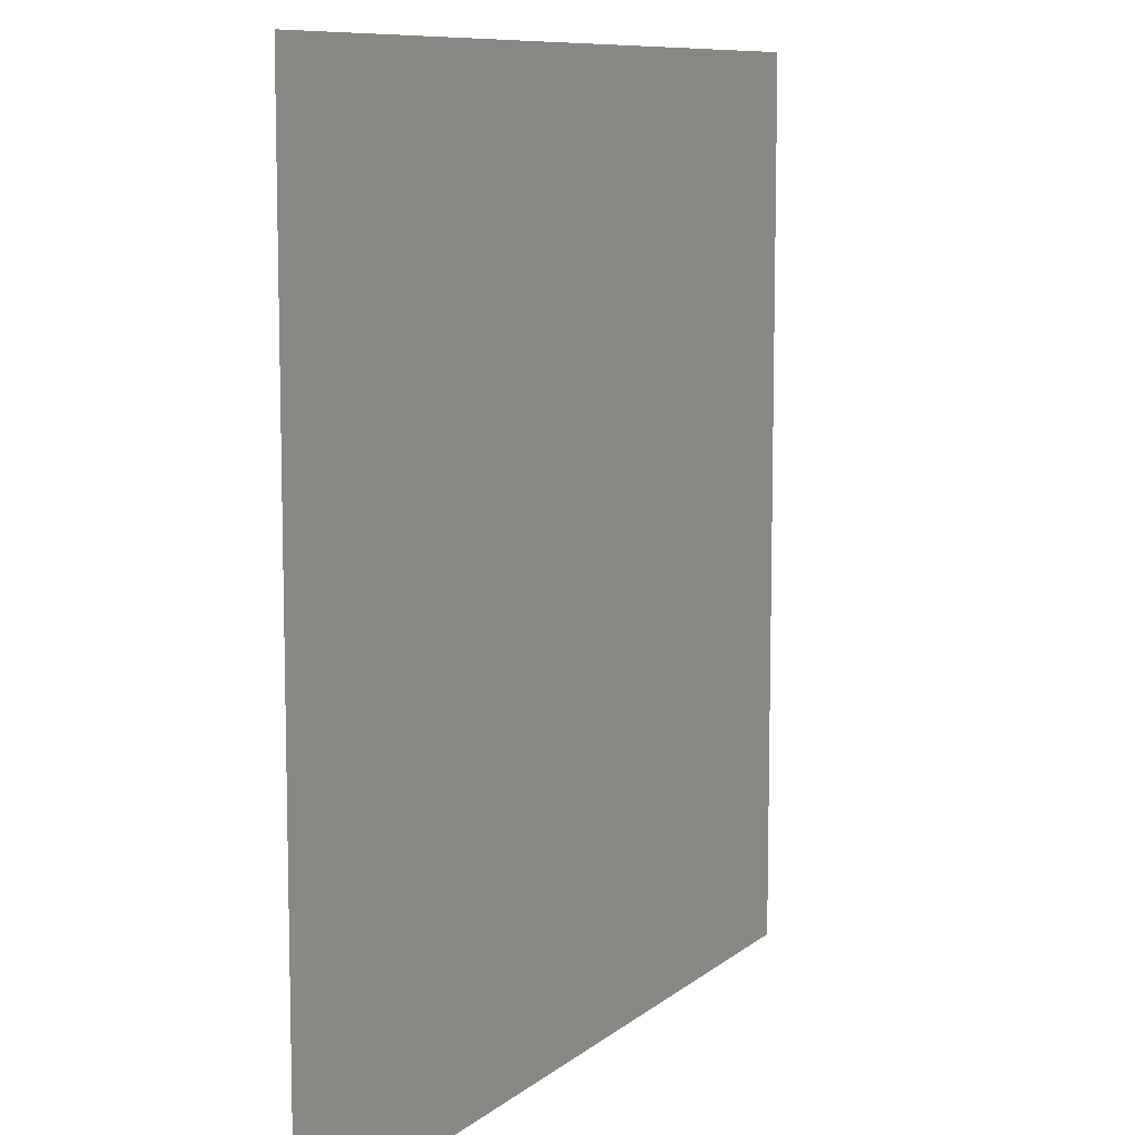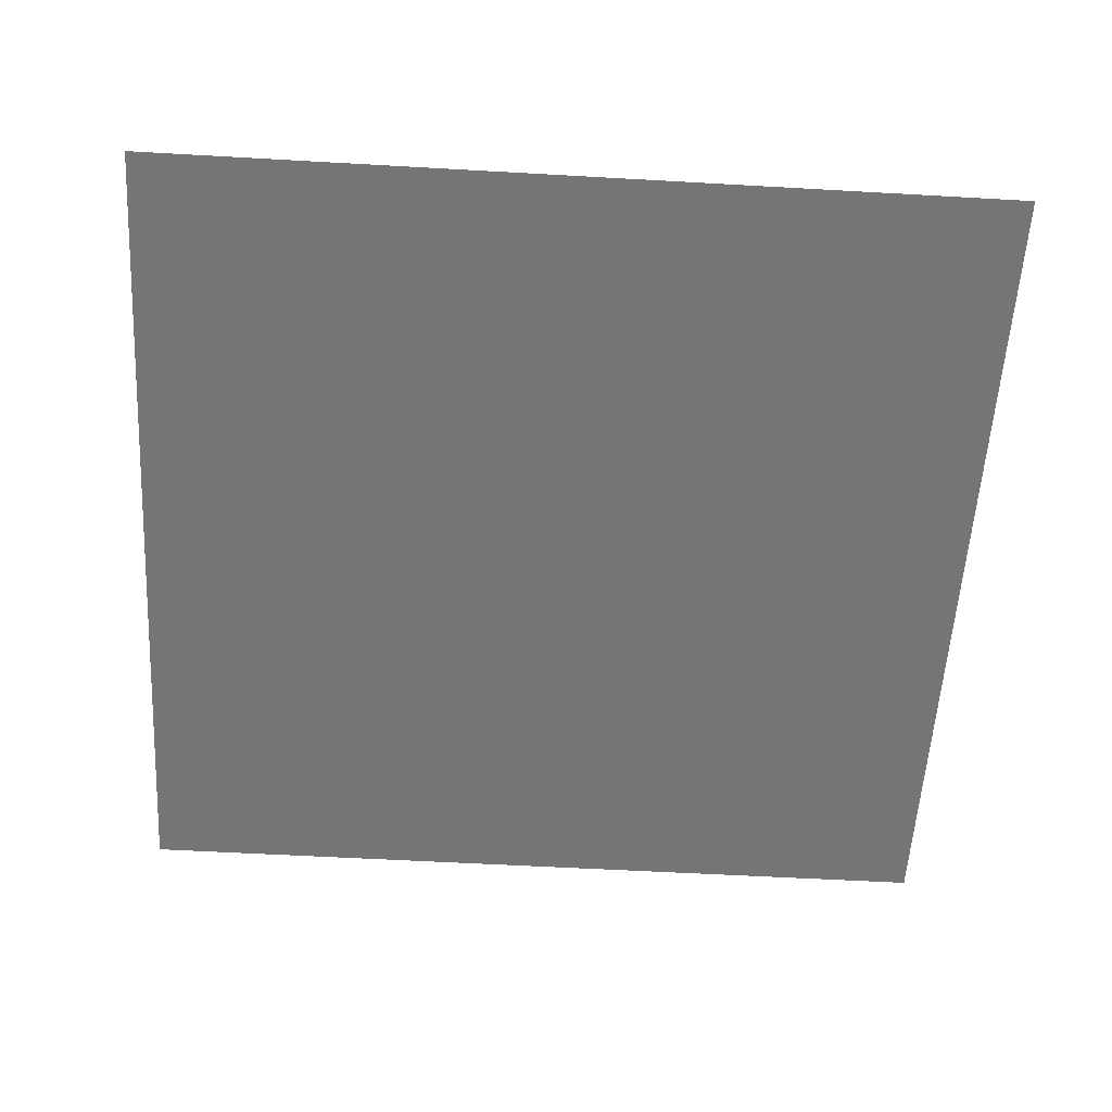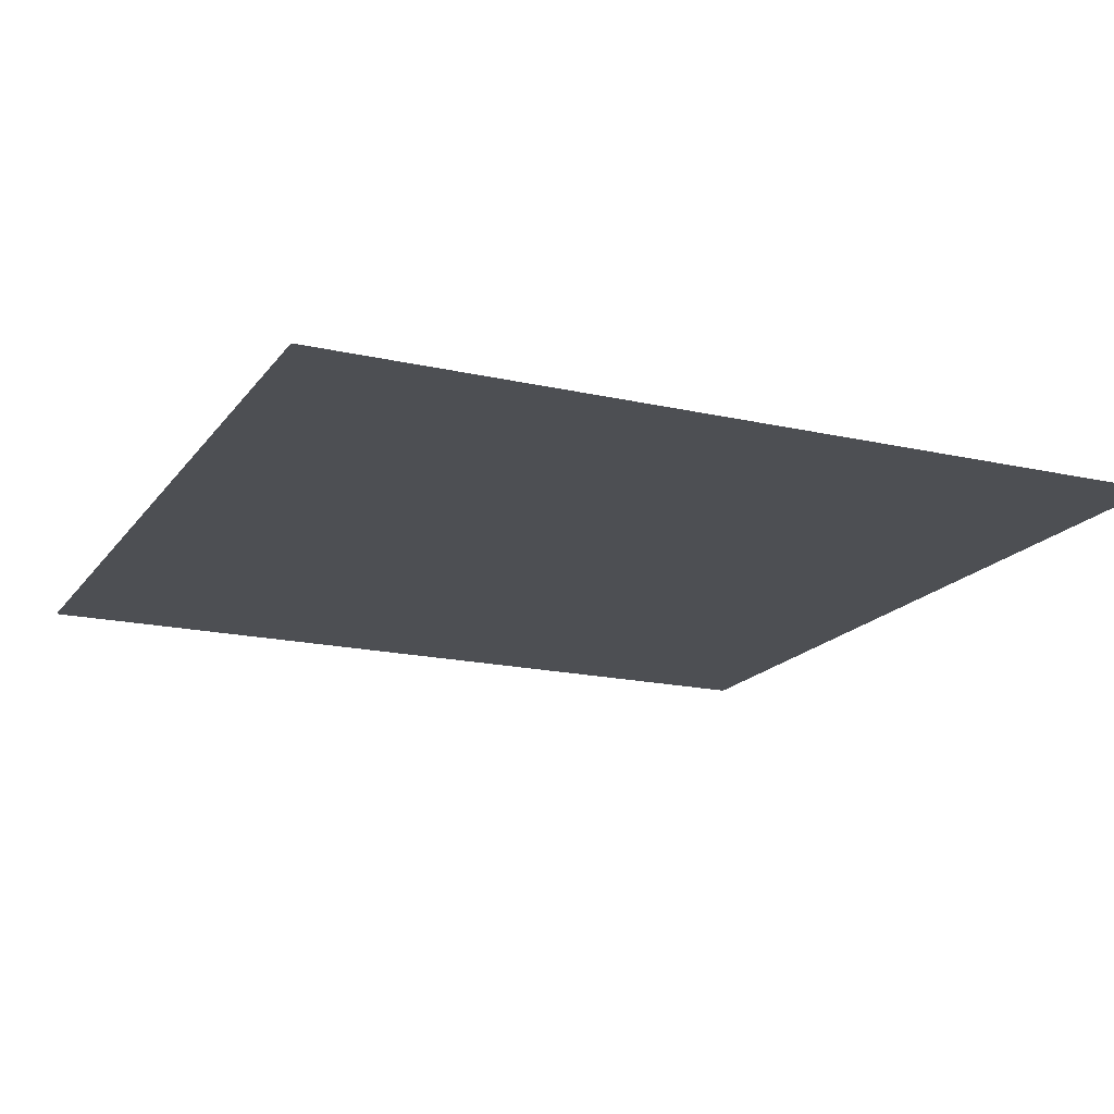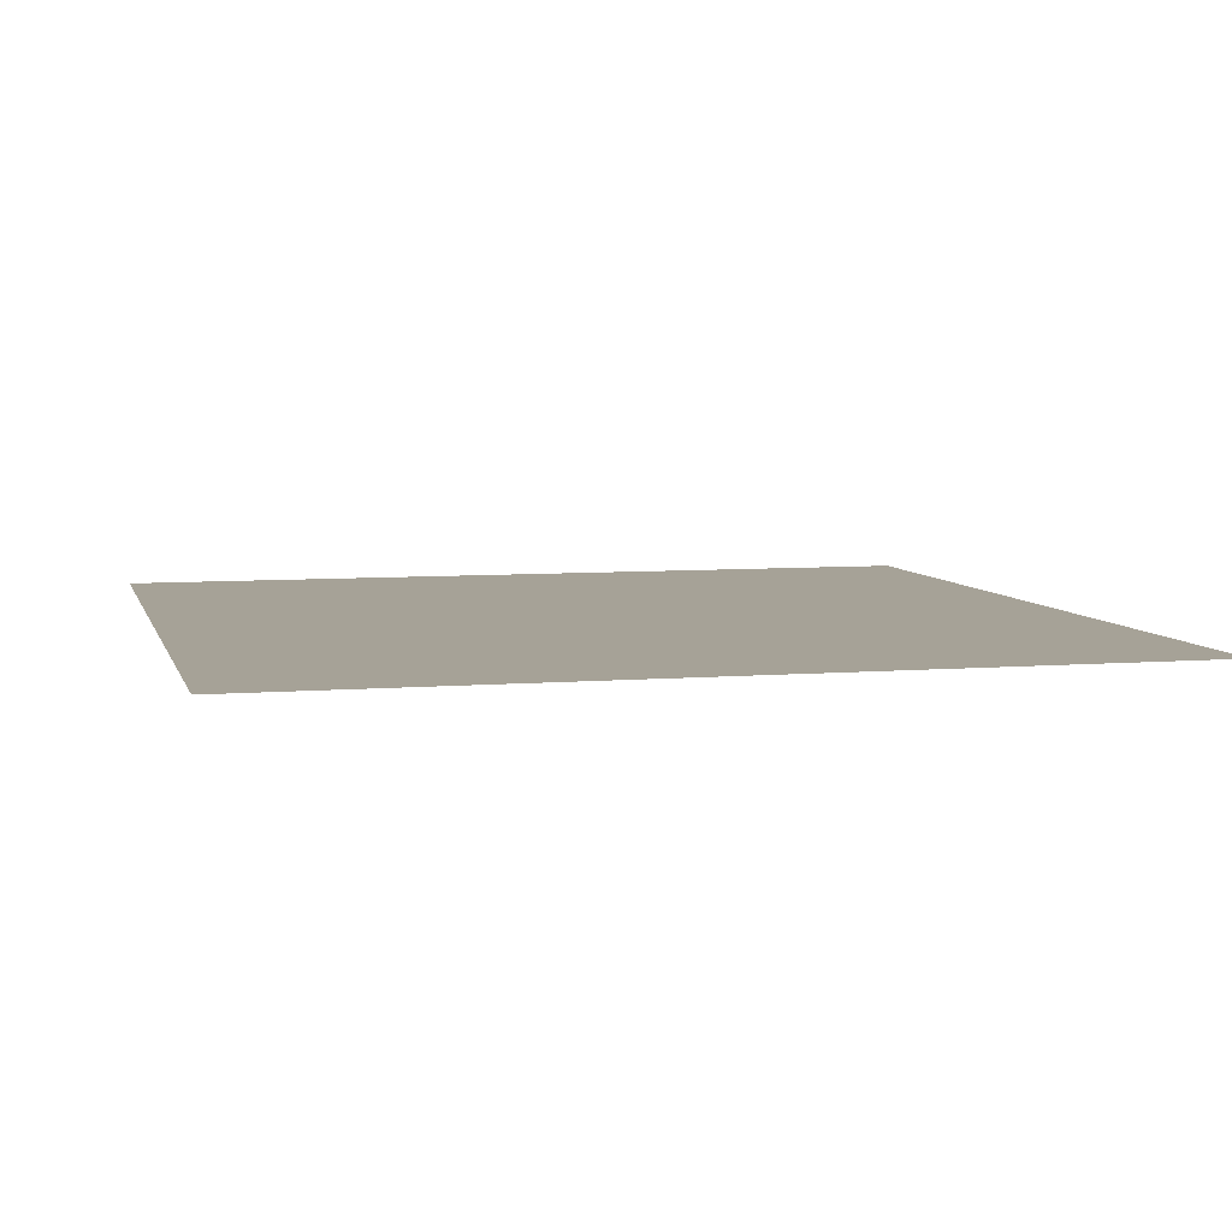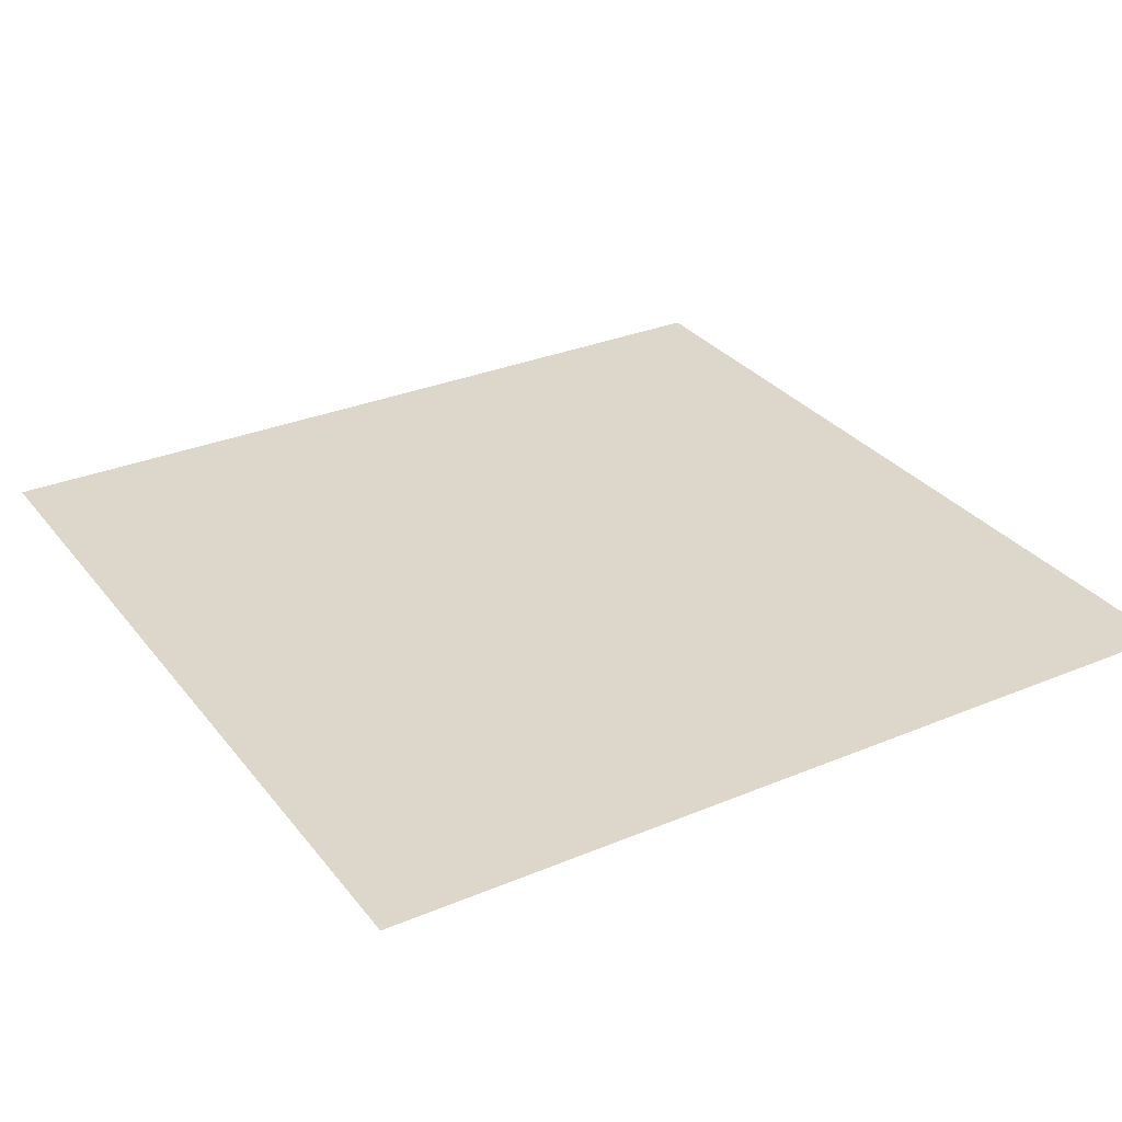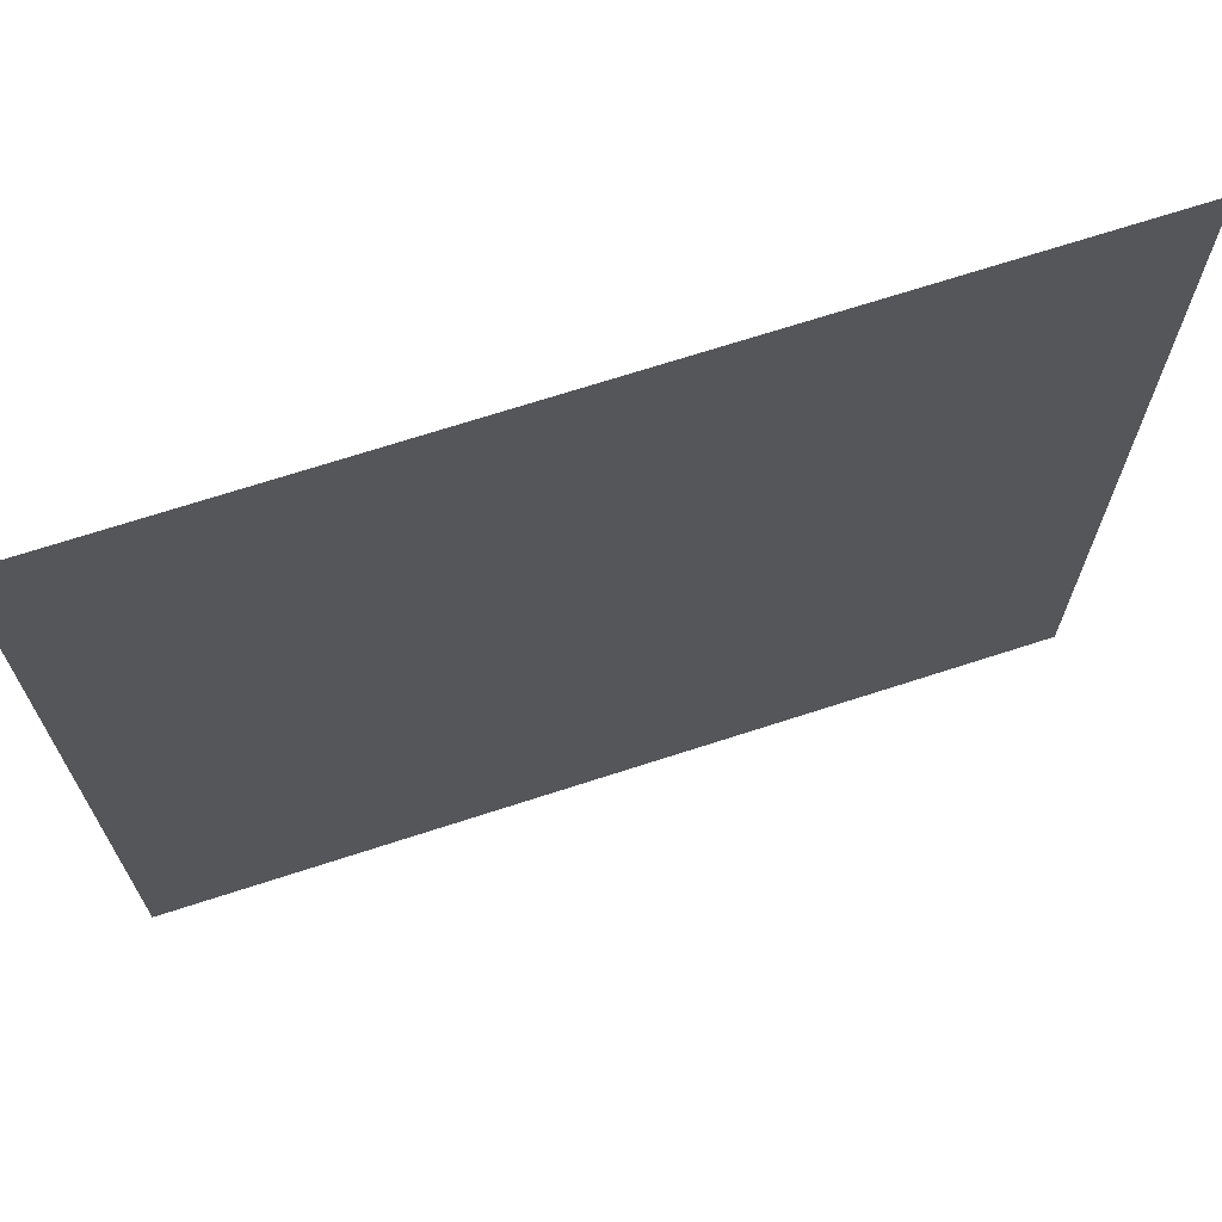
<metadata>
{"format":"obj","ext":"obj","renderer":"f3d","projection":"perspective","resolution":1024,"background":"white","views":[{"elev":9.2,"azim":-62.6,"up":"+Z"},{"elev":-56.5,"azim":-93.4,"up":"+Y"},{"elev":-17.6,"azim":-24.4,"up":"+Y"},{"elev":6.4,"azim":-14.0,"up":"+Y"},{"elev":30.7,"azim":149.0,"up":"+Y"},{"elev":69.8,"azim":-18.0,"up":"+Z"}]}
</metadata>
<code>
o Grid
v -1 0 1
v -0.8 0 1
v -0.6 0 1
v -0.4 0 1
v -0.2 0 1
v 0 0 1
v 0.2 0 1
v 0.4 0 1
v 0.6 0 1
v 0.8 0 1
v 1 0 1
v -1 0 0.8
v -0.8 0 0.8
v -0.6 0 0.8
v -0.4 0 0.8
v -0.2 0 0.8
v 0 0 0.8
v 0.2 0 0.8
v 0.4 0 0.8
v 0.6 0 0.8
v 0.8 0 0.8
v 1 0 0.8
v -1 0 0.6
v -0.8 0 0.6
v -0.6 0 0.6
v -0.4 0 0.6
v -0.2 0 0.6
v 0 0 0.6
v 0.2 0 0.6
v 0.4 0 0.6
v 0.6 0 0.6
v 0.8 0 0.6
v 1 0 0.6
v -1 0 0.4
v -0.8 0 0.4
v -0.6 0 0.4
v -0.4 0 0.4
v -0.2 0 0.4
v 0 0 0.4
v 0.2 0 0.4
v 0.4 0 0.4
v 0.6 0 0.4
v 0.8 0 0.4
v 1 0 0.4
v -1 0 0.2
v -0.8 0 0.2
v -0.6 0 0.2
v -0.4 0 0.2
v -0.2 0 0.2
v 0 0 0.2
v 0.2 0 0.2
v 0.4 0 0.2
v 0.6 0 0.2
v 0.8 0 0.2
v 1 0 0.2
v -1 0 0
v -0.8 0 0
v -0.6 0 0
v -0.4 0 0
v -0.2 0 0
v 0 0 0
v 0.2 0 0
v 0.4 0 0
v 0.6 0 0
v 0.8 0 0
v 1 0 0
v -1 0 -0.2
v -0.8 0 -0.2
v -0.6 0 -0.2
v -0.4 0 -0.2
v -0.2 0 -0.2
v 0 0 -0.2
v 0.2 0 -0.2
v 0.4 0 -0.2
v 0.6 0 -0.2
v 0.8 0 -0.2
v 1 0 -0.2
v -1 0 -0.4
v -0.8 0 -0.4
v -0.6 0 -0.4
v -0.4 0 -0.4
v -0.2 0 -0.4
v 0 0 -0.4
v 0.2 0 -0.4
v 0.4 0 -0.4
v 0.6 0 -0.4
v 0.8 0 -0.4
v 1 0 -0.4
v -1 0 -0.6
v -0.8 0 -0.6
v -0.6 0 -0.6
v -0.4 0 -0.6
v -0.2 0 -0.6
v 0 0 -0.6
v 0.2 0 -0.6
v 0.4 0 -0.6
v 0.6 0 -0.6
v 0.8 0 -0.6
v 1 0 -0.6
v -1 0 -0.8
v -0.8 0 -0.8
v -0.6 0 -0.8
v -0.4 0 -0.8
v -0.2 0 -0.8
v 0 0 -0.8
v 0.2 0 -0.8
v 0.4 0 -0.8
v 0.6 0 -0.8
v 0.8 0 -0.8
v 1 0 -0.8
v -1 0 -1
v -0.8 0 -1
v -0.6 0 -1
v -0.4 0 -1
v -0.2 0 -1
v 0 0 -1
v 0.2 0 -1
v 0.4 0 -1
v 0.6 0 -1
v 0.8 0 -1
v 1 0 -1
f 1 2 13 12
f 2 3 14 13
f 3 4 15 14
f 4 5 16 15
f 5 6 17 16
f 6 7 18 17
f 7 8 19 18
f 8 9 20 19
f 9 10 21 20
f 10 11 22 21
f 12 13 24 23
f 13 14 25 24
f 14 15 26 25
f 15 16 27 26
f 16 17 28 27
f 17 18 29 28
f 18 19 30 29
f 19 20 31 30
f 20 21 32 31
f 21 22 33 32
f 23 24 35 34
f 24 25 36 35
f 25 26 37 36
f 26 27 38 37
f 27 28 39 38
f 28 29 40 39
f 29 30 41 40
f 30 31 42 41
f 31 32 43 42
f 32 33 44 43
f 34 35 46 45
f 35 36 47 46
f 36 37 48 47
f 37 38 49 48
f 38 39 50 49
f 39 40 51 50
f 40 41 52 51
f 41 42 53 52
f 42 43 54 53
f 43 44 55 54
f 45 46 57 56
f 46 47 58 57
f 47 48 59 58
f 48 49 60 59
f 49 50 61 60
f 50 51 62 61
f 51 52 63 62
f 52 53 64 63
f 53 54 65 64
f 54 55 66 65
f 56 57 68 67
f 57 58 69 68
f 58 59 70 69
f 59 60 71 70
f 60 61 72 71
f 61 62 73 72
f 62 63 74 73
f 63 64 75 74
f 64 65 76 75
f 65 66 77 76
f 67 68 79 78
f 68 69 80 79
f 69 70 81 80
f 70 71 82 81
f 71 72 83 82
f 72 73 84 83
f 73 74 85 84
f 74 75 86 85
f 75 76 87 86
f 76 77 88 87
f 78 79 90 89
f 79 80 91 90
f 80 81 92 91
f 81 82 93 92
f 82 83 94 93
f 83 84 95 94
f 84 85 96 95
f 85 86 97 96
f 86 87 98 97
f 87 88 99 98
f 89 90 101 100
f 90 91 102 101
f 91 92 103 102
f 92 93 104 103
f 93 94 105 104
f 94 95 106 105
f 95 96 107 106
f 96 97 108 107
f 97 98 109 108
f 98 99 110 109
f 100 101 112 111
f 101 102 113 112
f 102 103 114 113
f 103 104 115 114
f 104 105 116 115
f 105 106 117 116
f 106 107 118 117
f 107 108 119 118
f 108 109 120 119
f 109 110 121 120

</code>
